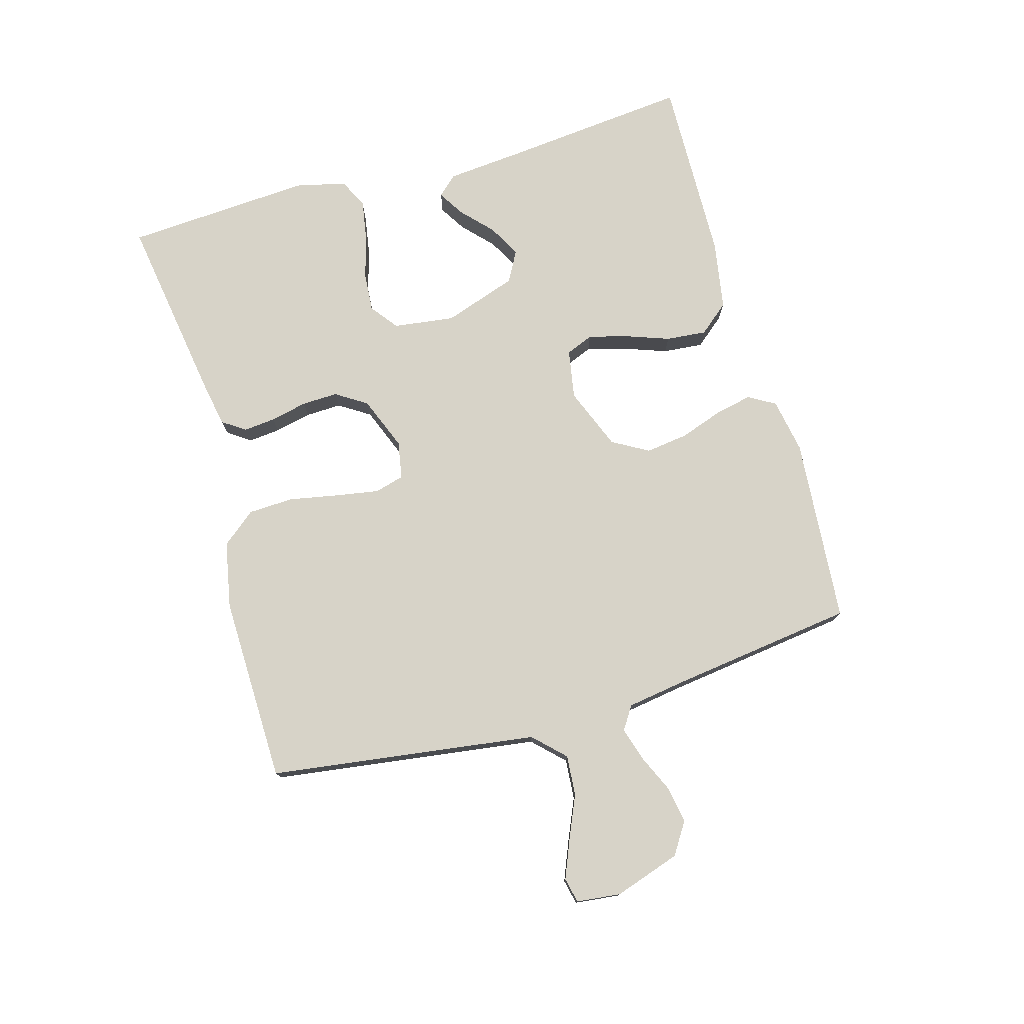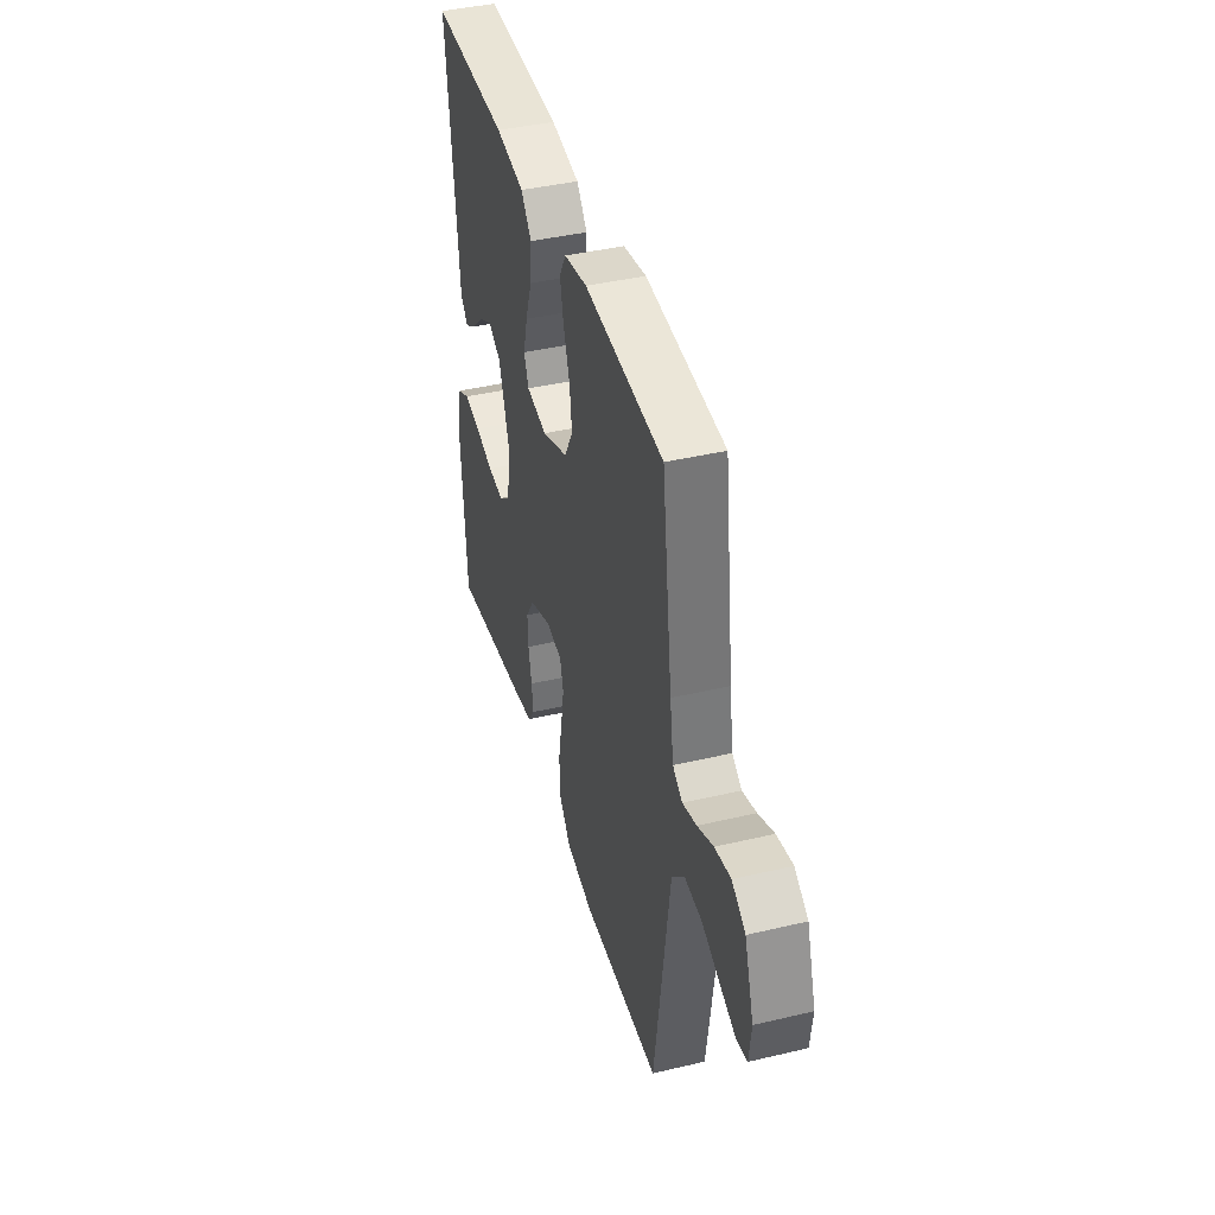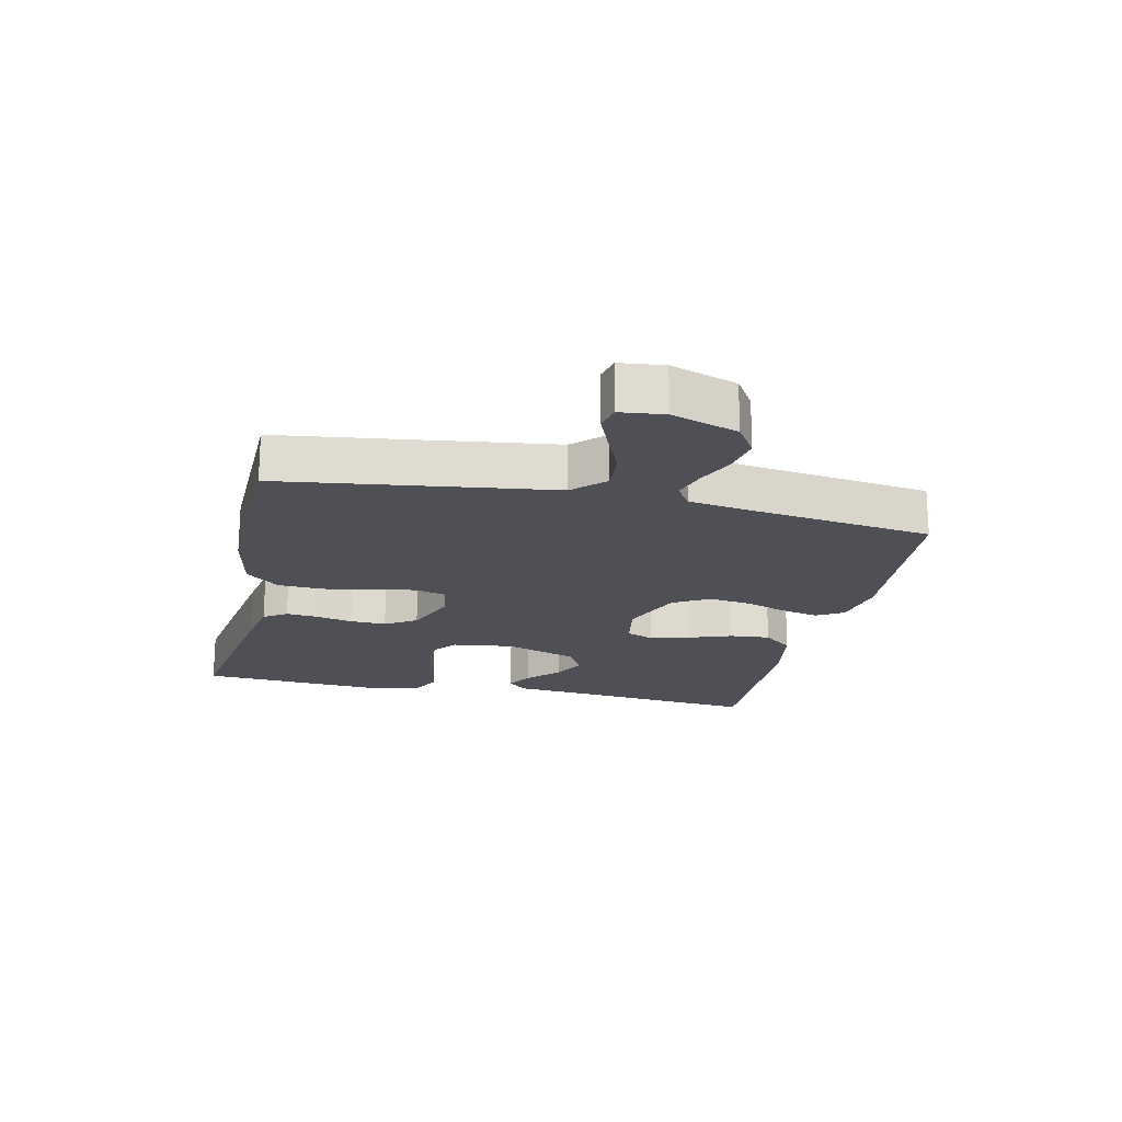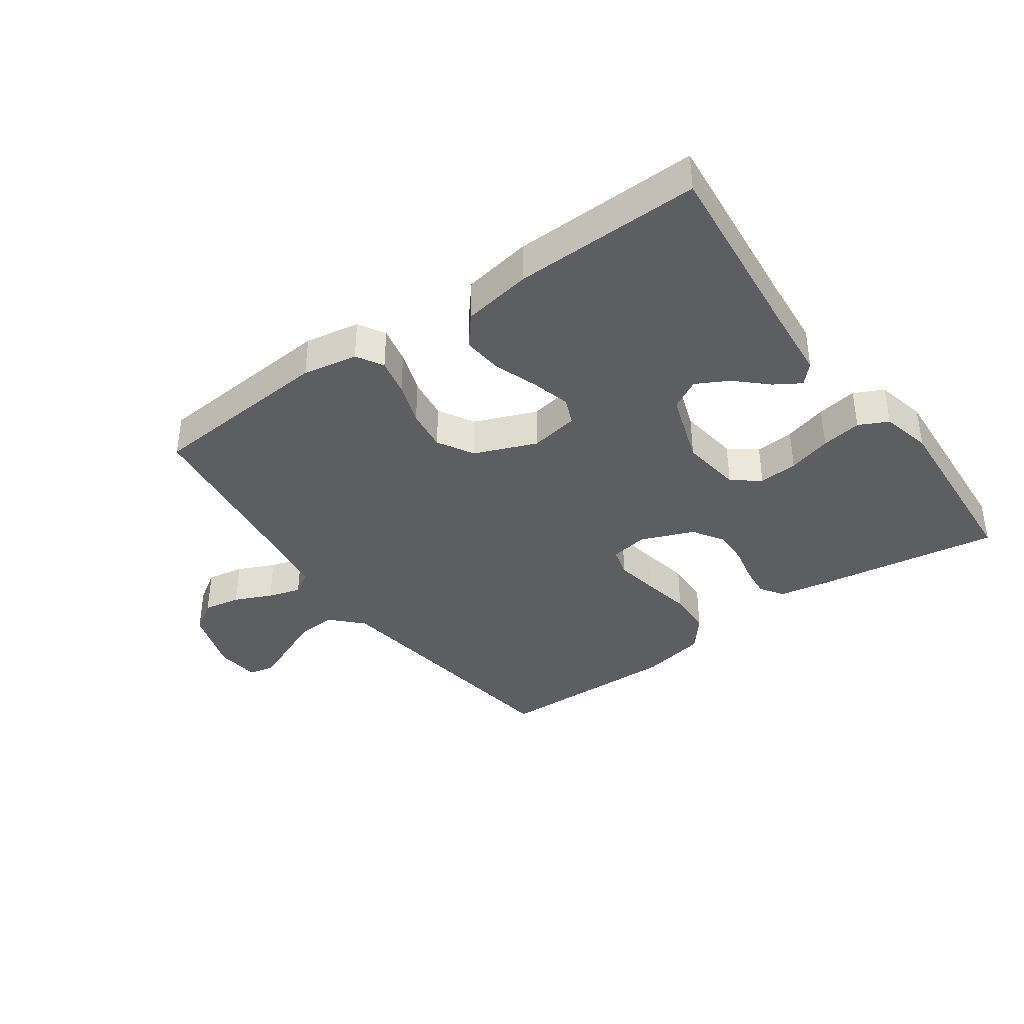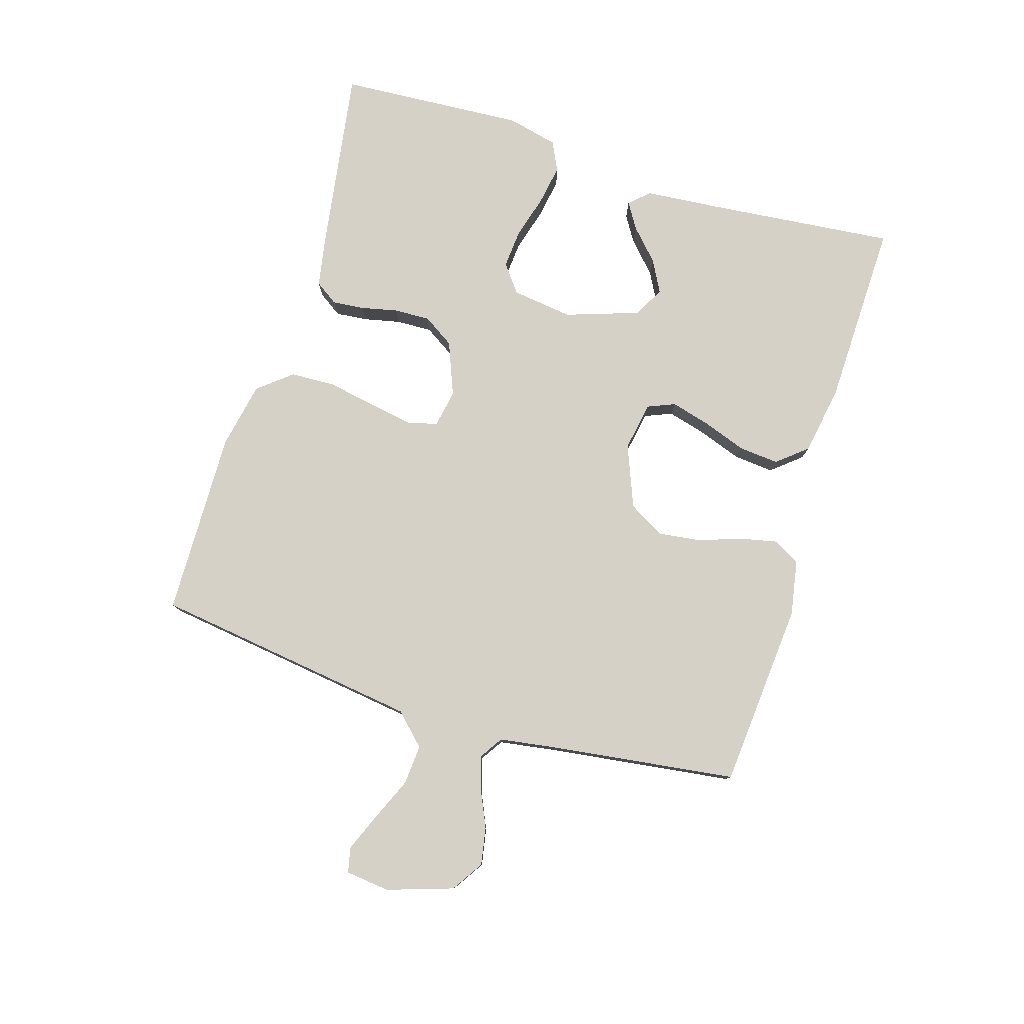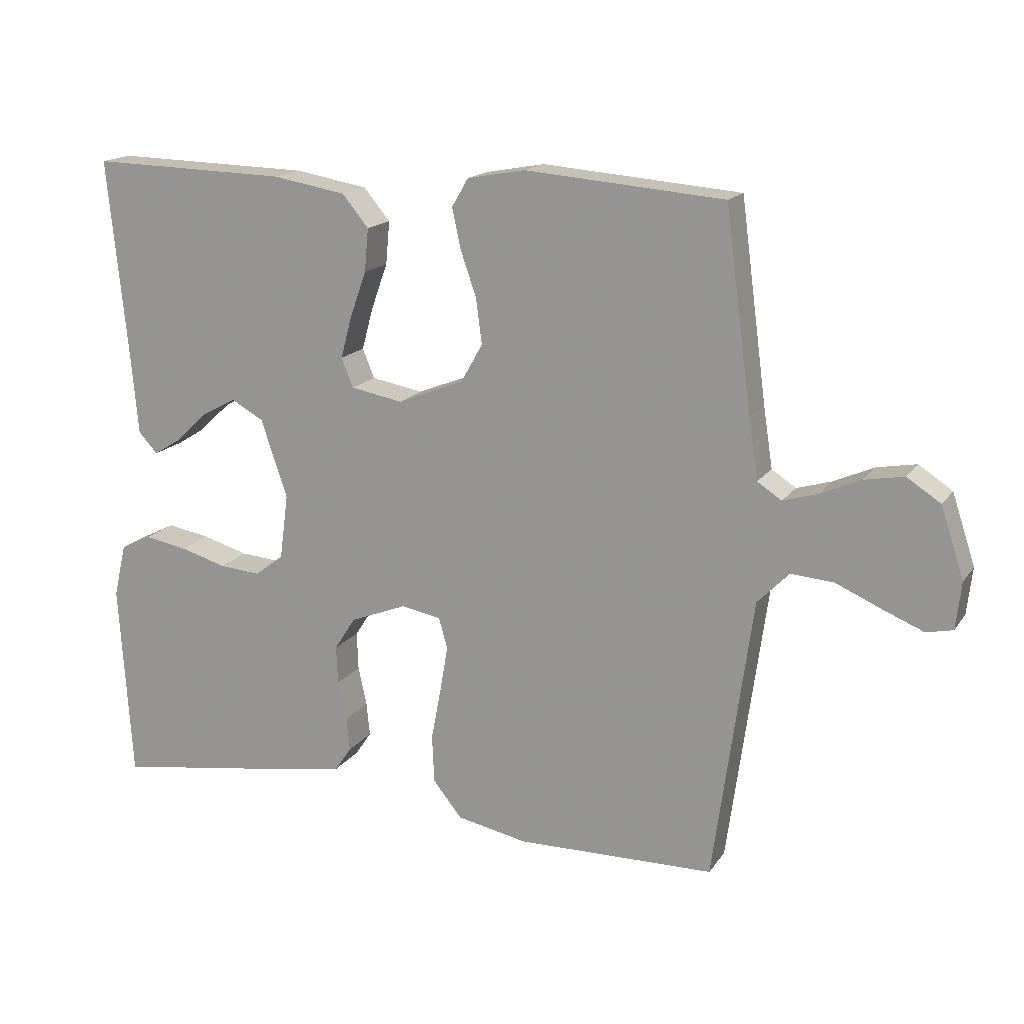
<metadata>
{"format":"obj","ext":"obj","renderer":"f3d","projection":"perspective","resolution":1024,"background":"white","views":[{"elev":76.6,"azim":-105.9,"up":"+Y"},{"elev":41.2,"azim":-106.0,"up":"+Z"},{"elev":-19.4,"azim":-102.6,"up":"+Y"},{"elev":-38.3,"azim":35.5,"up":"+Y"},{"elev":79.2,"azim":-72.9,"up":"+Y"},{"elev":16.5,"azim":-156.6,"up":"+Z"}]}
</metadata>
<code>
v 0.5 0.07 -0.5
v 0.2 0.07 -0.454
v 0.123 0.07 -0.44
v 0.098 0.07 -0.403
v 0.103 0.07 -0.352
v 0.116 0.07 -0.293
v 0.118 0.07 -0.235
v 0.086 0.07 -0.185
v 0 0.07 -0.151
v -0.06 0.07 -0.162
v -0.073 0.07 -0.209
v -0.061 0.07 -0.279
v -0.046 0.07 -0.358
v -0.049 0.07 -0.431
v -0.093 0.07 -0.485
v -0.2 0.07 -0.506
v -0.5 0.07 -0.5
v -0.541 0.07 -0.2
v -0.559 0.07 -0.069
v -0.607 0.07 -0.02
v -0.672 0.07 -0.025
v -0.741 0.07 -0.055
v -0.802 0.07 -0.08
v -0.842 0.07 -0.071
v -0.85 0.07 0
v -0.815 0.07 0.106
v -0.764 0.07 0.139
v -0.704 0.07 0.128
v -0.644 0.07 0.101
v -0.591 0.07 0.085
v -0.554 0.07 0.109
v -0.54 0.07 0.2
v -0.5 0.07 0.5
v -0.2 0.07 0.524
v -0.112 0.07 0.508
v -0.087 0.07 0.465
v -0.1 0.07 0.405
v -0.124 0.07 0.336
v -0.133 0.07 0.268
v -0.1 0.07 0.21
v 0 0.07 0.17
v 0.079 0.07 0.184
v 0.097 0.07 0.228
v 0.08 0.07 0.291
v 0.055 0.07 0.361
v 0.049 0.07 0.426
v 0.089 0.07 0.474
v 0.2 0.07 0.493
v 0.5 0.07 0.5
v 0.47 0.07 0.2
v 0.459 0.07 0.076
v 0.43 0.07 0.045
v 0.388 0.07 0.071
v 0.339 0.07 0.117
v 0.287 0.07 0.145
v 0.238 0.07 0.118
v 0.198 0.07 0
v 0.211 0.07 -0.098
v 0.255 0.07 -0.132
v 0.318 0.07 -0.127
v 0.388 0.07 -0.107
v 0.453 0.07 -0.096
v 0.5 0.07 -0.119
v 0.519 0.07 -0.2
v 0.5 0 -0.5
v 0.2 0 -0.454
v 0.123 0 -0.44
v 0.098 0 -0.403
v 0.103 0 -0.352
v 0.116 0 -0.293
v 0.118 0 -0.235
v 0.086 0 -0.185
v 0 0 -0.151
v -0.06 0 -0.162
v -0.073 0 -0.209
v -0.061 0 -0.279
v -0.046 0 -0.358
v -0.049 0 -0.431
v -0.093 0 -0.485
v -0.2 0 -0.506
v -0.5 0 -0.5
v -0.541 0 -0.2
v -0.559 0 -0.069
v -0.607 0 -0.02
v -0.672 0 -0.025
v -0.741 0 -0.055
v -0.802 0 -0.08
v -0.842 0 -0.071
v -0.85 0 0
v -0.815 0 0.106
v -0.764 0 0.139
v -0.704 0 0.128
v -0.644 0 0.101
v -0.591 0 0.085
v -0.554 0 0.109
v -0.54 0 0.2
v -0.5 0 0.5
v -0.2 0 0.524
v -0.112 0 0.508
v -0.087 0 0.465
v -0.1 0 0.405
v -0.124 0 0.336
v -0.133 0 0.268
v -0.1 0 0.21
v 0 0 0.17
v 0.079 0 0.184
v 0.097 0 0.228
v 0.08 0 0.291
v 0.055 0 0.361
v 0.049 0 0.426
v 0.089 0 0.474
v 0.2 0 0.493
v 0.5 0 0.5
v 0.47 0 0.2
v 0.459 0 0.076
v 0.43 0 0.045
v 0.388 0 0.071
v 0.339 0 0.117
v 0.287 0 0.145
v 0.238 0 0.118
v 0.198 0 0
v 0.211 0 -0.098
v 0.255 0 -0.132
v 0.318 0 -0.127
v 0.388 0 -0.107
v 0.453 0 -0.096
v 0.5 0 -0.119
v 0.519 0 -0.2
f 60 61 62 63
f 59 60 63 64
f 51 52 53 54
f 50 51 54 55
f 49 50 55
f 48 49 55 56
f 44 45 46 47
f 43 44 47 48
f 35 36 37 38
f 35 38 39
f 32 33 34 35
f 31 32 35 39
f 30 31 39 40
f 26 27 28 29
f 26 29 30
f 25 26 30
f 21 22 23 24
f 21 24 25 30
f 15 16 17 18
f 15 18 19
f 12 13 14 15
f 11 12 15 19
f 10 11 19 20
f 3 4 5 6
f 3 6 7
f 2 3 7
f 59 64 1 2
f 58 59 2 7
f 57 58 7 8
f 43 48 56 57
f 42 43 57 8
f 41 42 8 9
f 20 21 30 40
f 20 40 41
f 9 10 20 41
f 127 126 125 124
f 128 127 124 123
f 118 117 116 115
f 119 118 115 114
f 119 114 113
f 120 119 113 112
f 111 110 109 108
f 112 111 108 107
f 102 101 100 99
f 103 102 99
f 99 98 97 96
f 103 99 96 95
f 104 103 95 94
f 93 92 91 90
f 94 93 90
f 94 90 89
f 88 87 86 85
f 94 89 88 85
f 82 81 80 79
f 83 82 79
f 79 78 77 76
f 83 79 76 75
f 84 83 75 74
f 70 69 68 67
f 71 70 67
f 71 67 66
f 66 65 128 123
f 71 66 123 122
f 72 71 122 121
f 121 120 112 107
f 72 121 107 106
f 73 72 106 105
f 104 94 85 84
f 105 104 84
f 105 84 74 73
f 1 65 66 2
f 2 66 67 3
f 3 67 68 4
f 4 68 69 5
f 5 69 70 6
f 6 70 71 7
f 7 71 72 8
f 8 72 73 9
f 9 73 74 10
f 10 74 75 11
f 11 75 76 12
f 12 76 77 13
f 13 77 78 14
f 14 78 79 15
f 15 79 80 16
f 16 80 81 17
f 17 81 82 18
f 18 82 83 19
f 19 83 84 20
f 20 84 85 21
f 21 85 86 22
f 22 86 87 23
f 23 87 88 24
f 24 88 89 25
f 25 89 90 26
f 26 90 91 27
f 27 91 92 28
f 28 92 93 29
f 29 93 94 30
f 30 94 95 31
f 31 95 96 32
f 32 96 97 33
f 33 97 98 34
f 34 98 99 35
f 35 99 100 36
f 36 100 101 37
f 37 101 102 38
f 38 102 103 39
f 39 103 104 40
f 40 104 105 41
f 41 105 106 42
f 42 106 107 43
f 43 107 108 44
f 44 108 109 45
f 45 109 110 46
f 46 110 111 47
f 47 111 112 48
f 48 112 113 49
f 49 113 114 50
f 50 114 115 51
f 51 115 116 52
f 52 116 117 53
f 53 117 118 54
f 54 118 119 55
f 55 119 120 56
f 56 120 121 57
f 57 121 122 58
f 58 122 123 59
f 59 123 124 60
f 60 124 125 61
f 61 125 126 62
f 62 126 127 63
f 63 127 128 64
f 64 128 65 1

</code>
